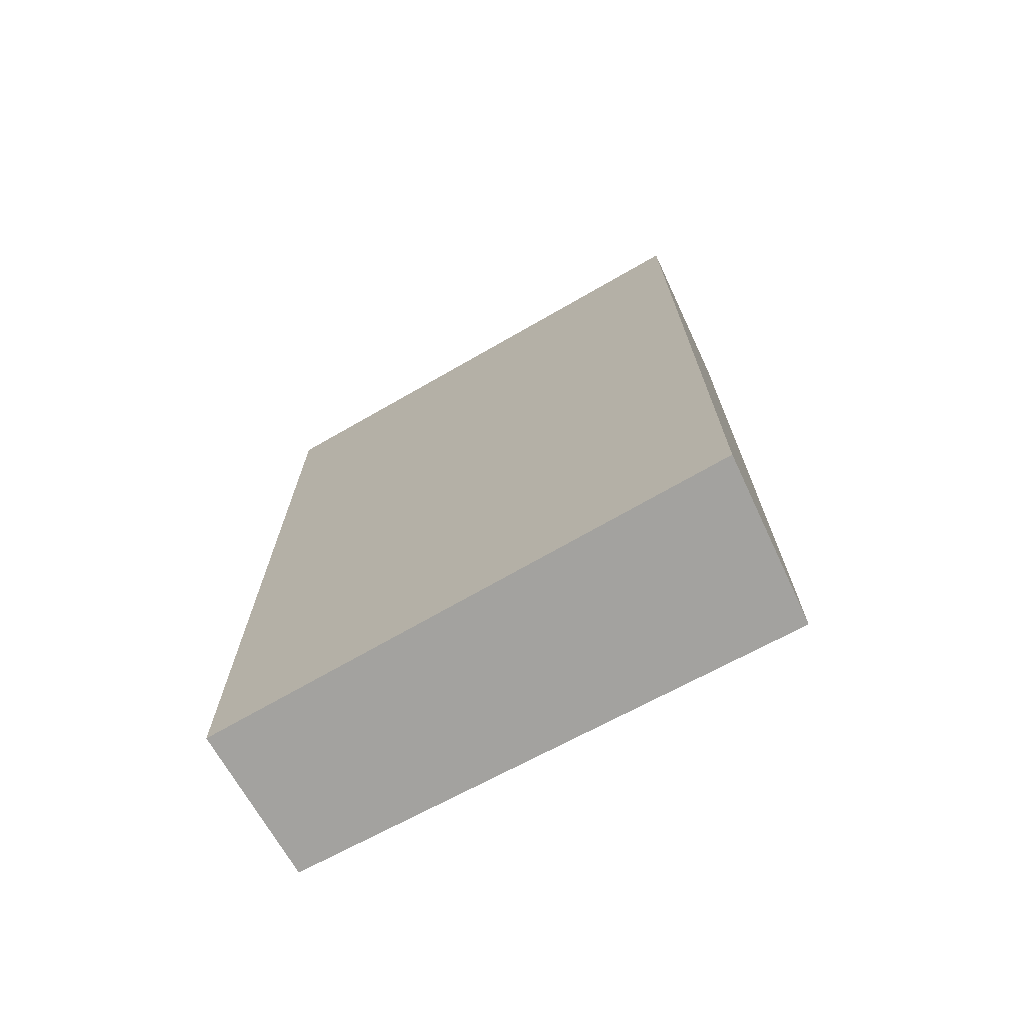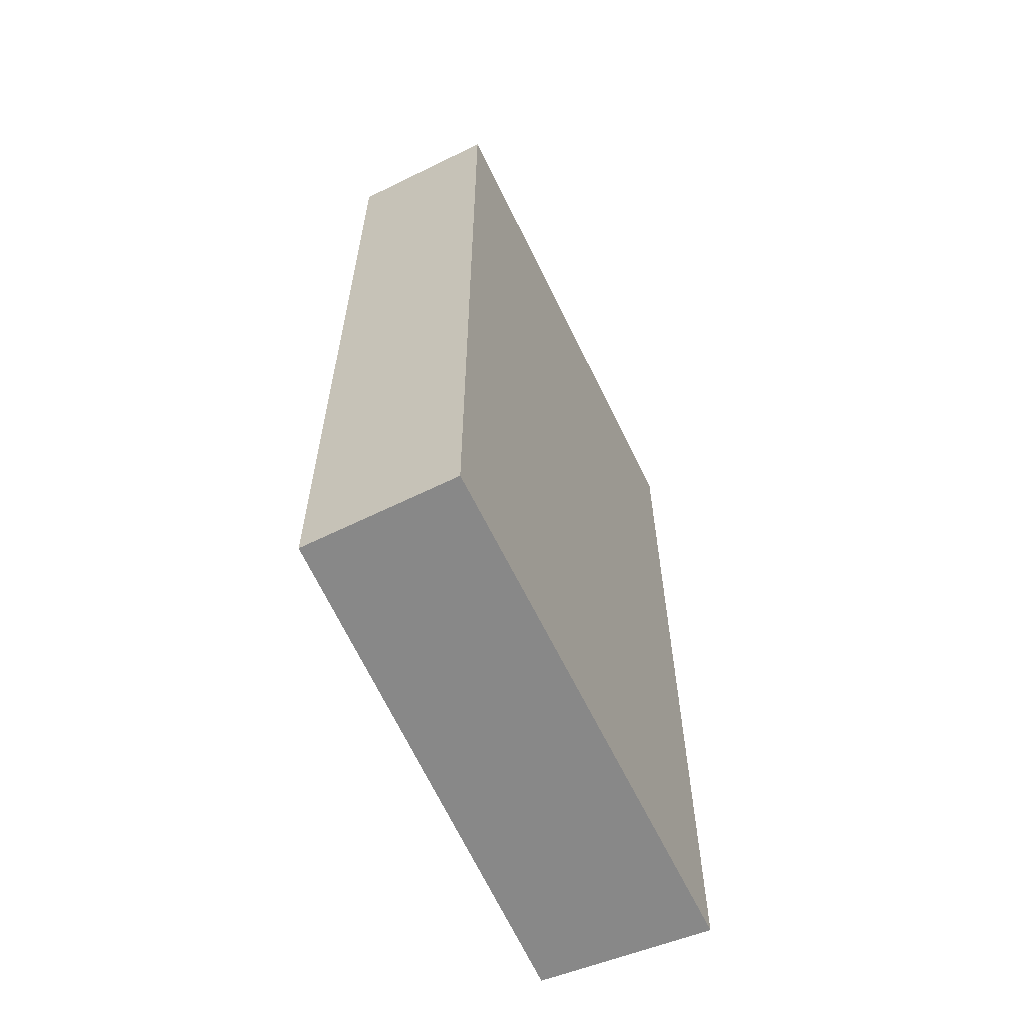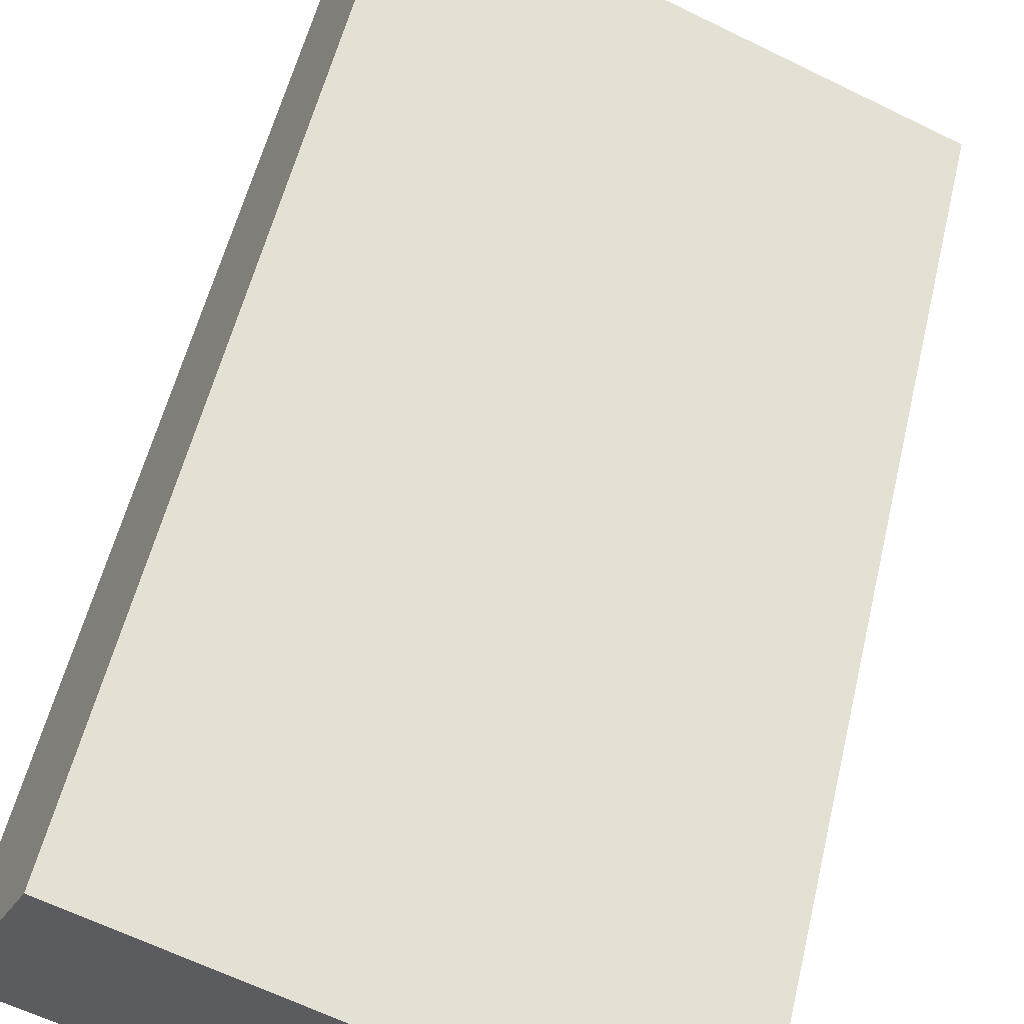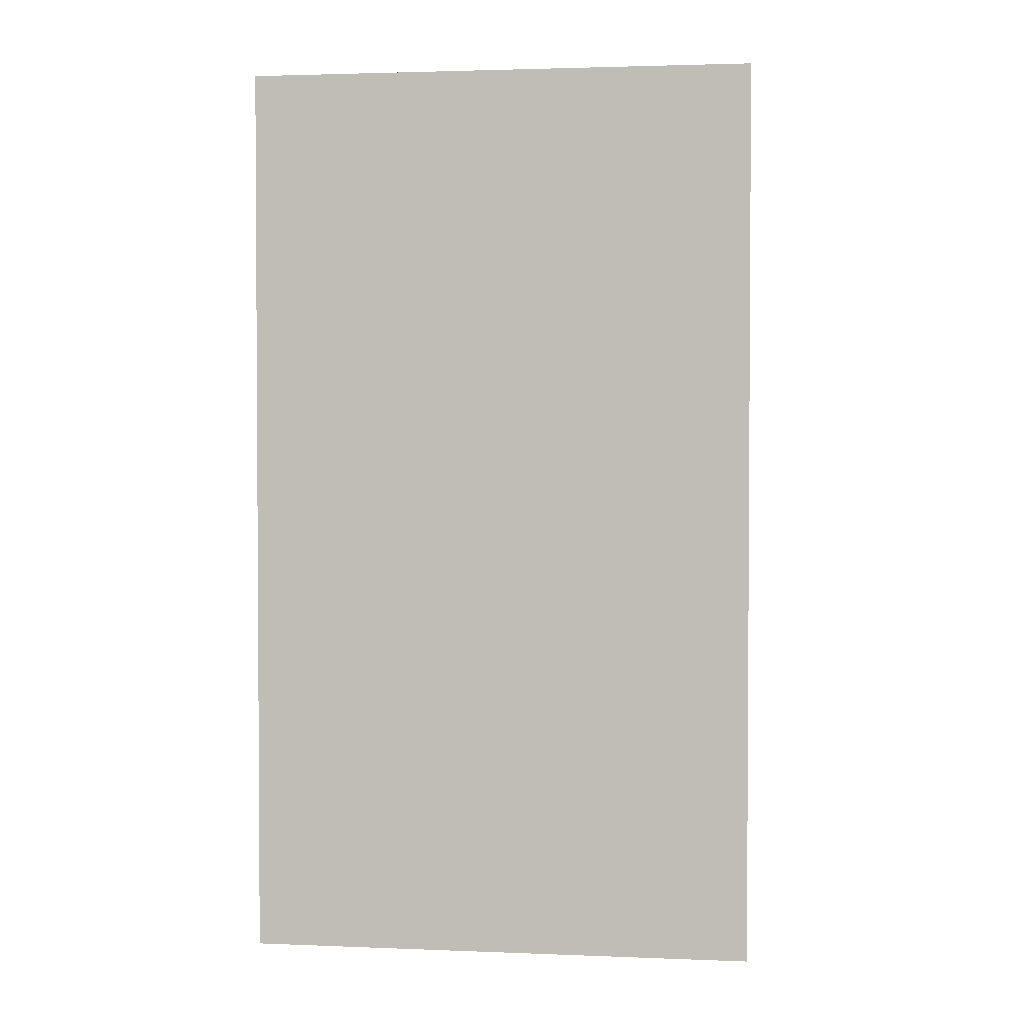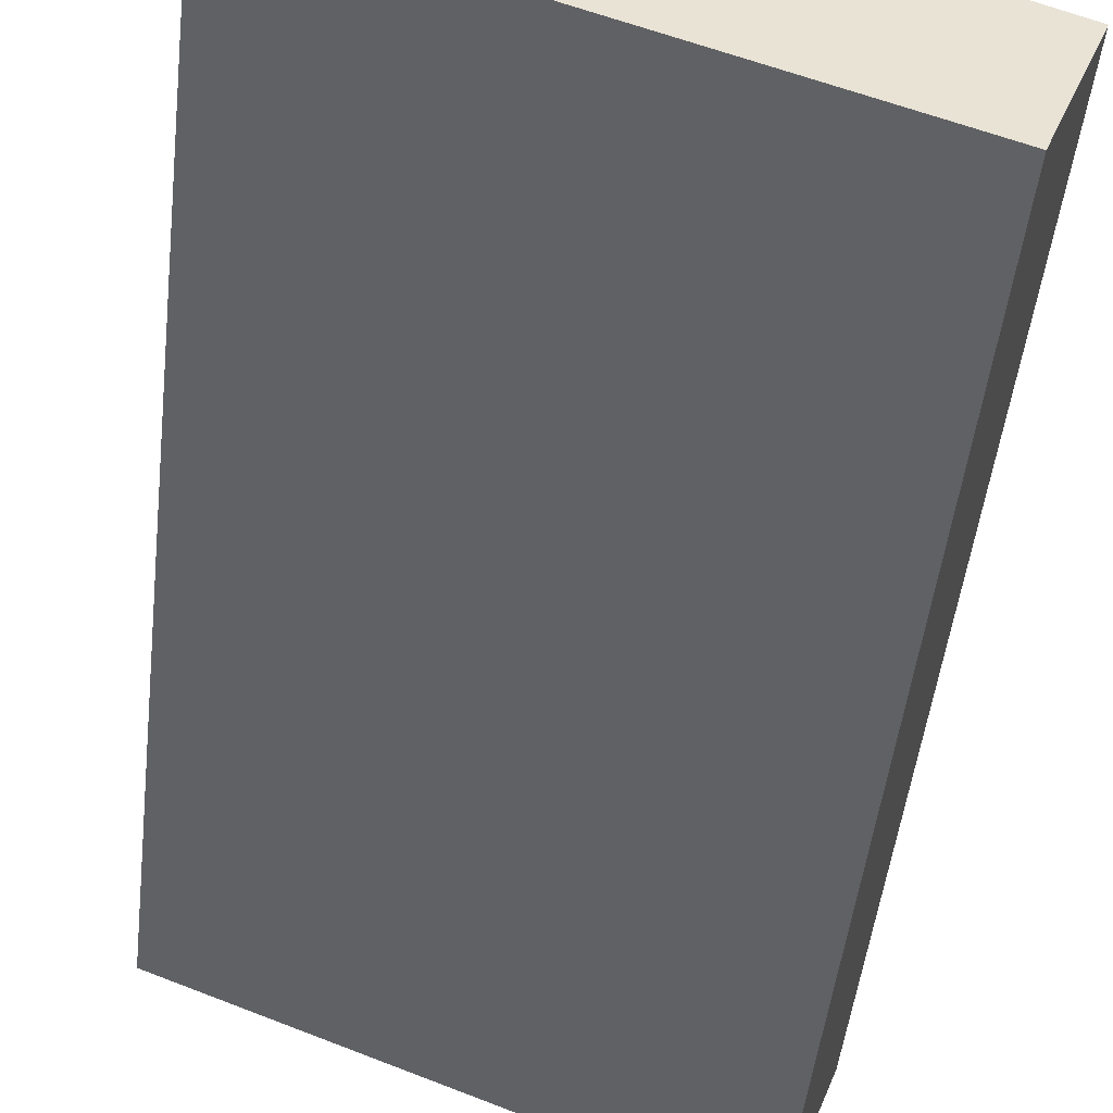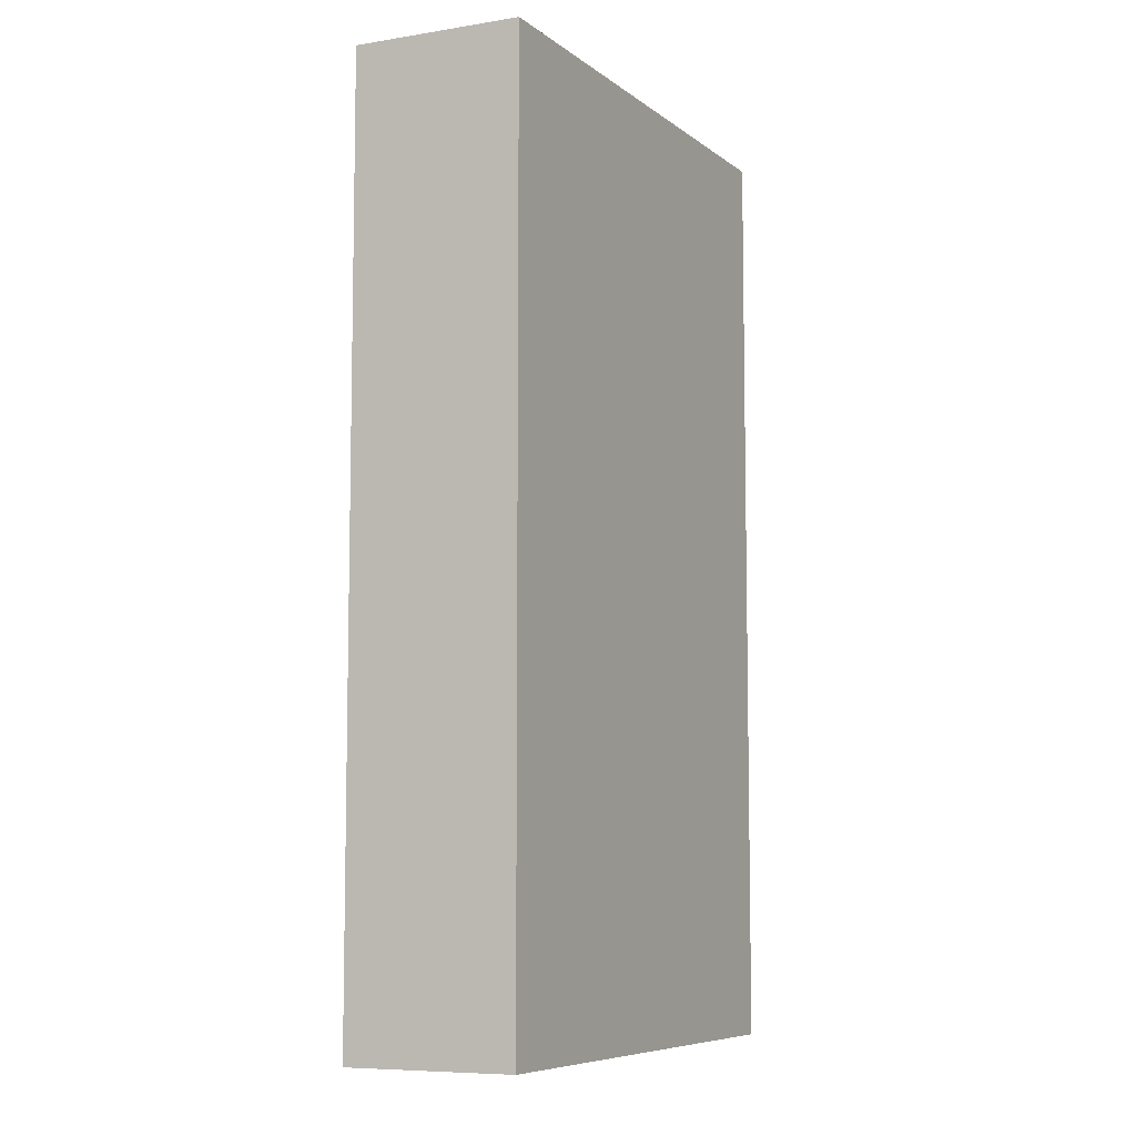
<metadata>
{"format":"obj","ext":"obj","renderer":"f3d","projection":"perspective","resolution":1024,"background":"white","views":[{"elev":-72.4,"azim":-128.9,"up":"+Y"},{"elev":-62.8,"azim":137.1,"up":"+Y"},{"elev":54.3,"azim":13.1,"up":"+Z"},{"elev":2.3,"azim":-150.5,"up":"+Y"},{"elev":-49.7,"azim":-6.6,"up":"+Z"},{"elev":-7.6,"azim":-39.3,"up":"+Y"}]}
</metadata>
<code>
v  0 6.78 4.152e-16
v  3.944 6.78 -0.349
v  3.552 6.78 -1.388
v  0.539 6.78 1.101
v  3.944 2.137e-17 -0.349
v  3.552 8.499e-17 -1.388
v  0 0 0
v  0.539 -6.742e-17 1.101
g defaultobject
f 1 2 3
f 2 1 4
f 5 3 2
f 3 5 6
f 6 1 3
f 1 6 7
f 7 4 1
f 4 7 8
f 8 2 4
f 2 8 5
f 5 7 6
f 7 5 8

</code>
